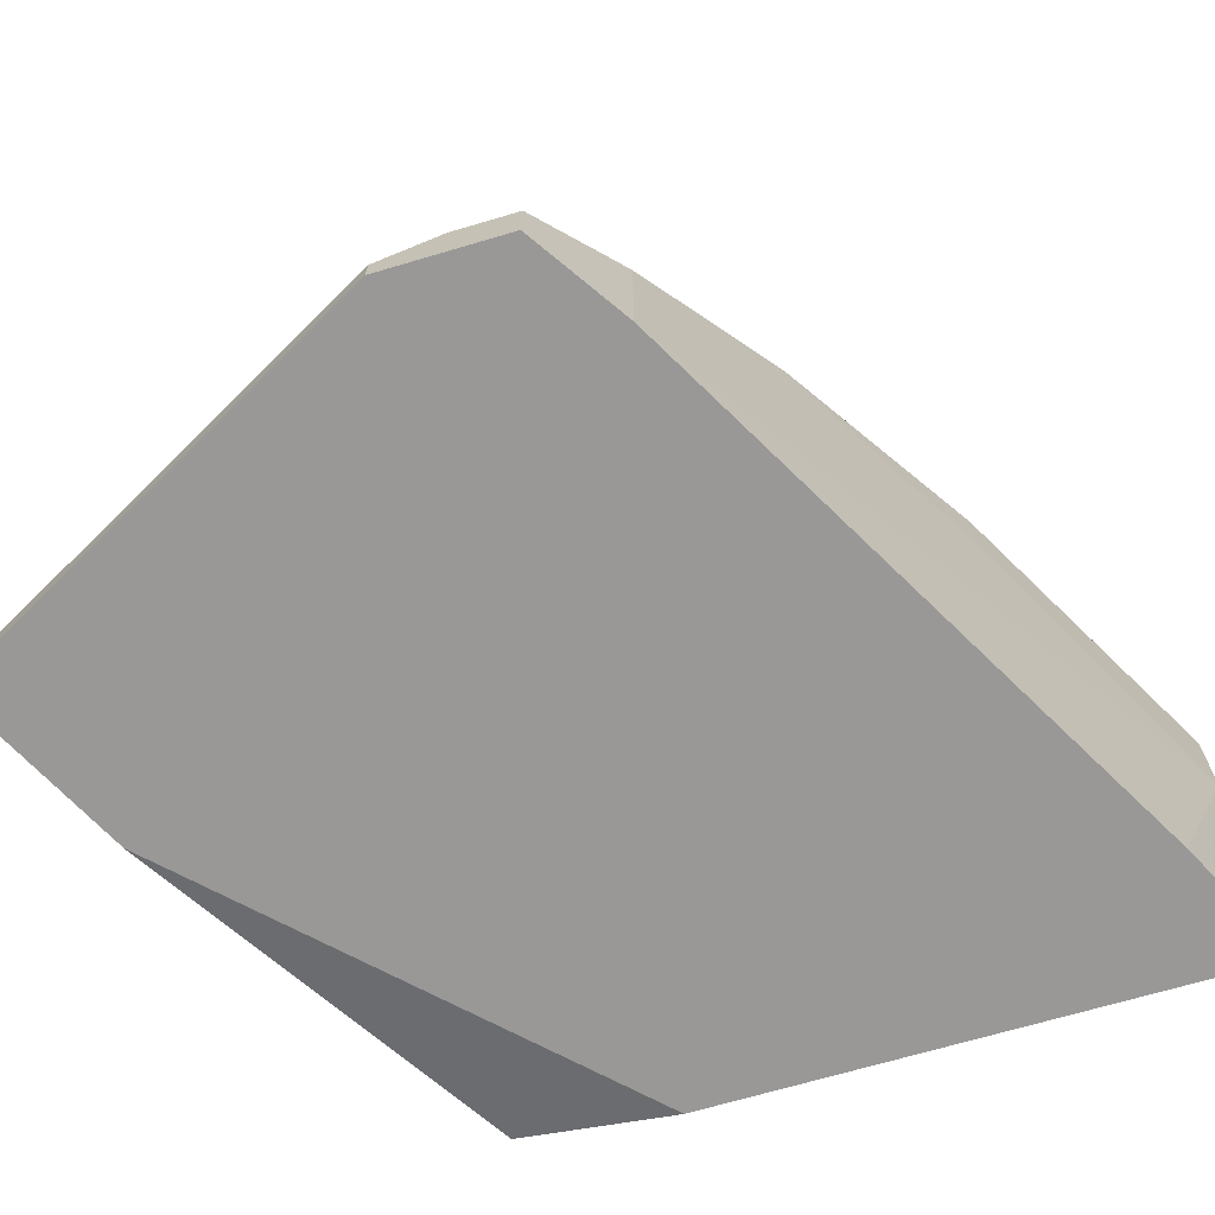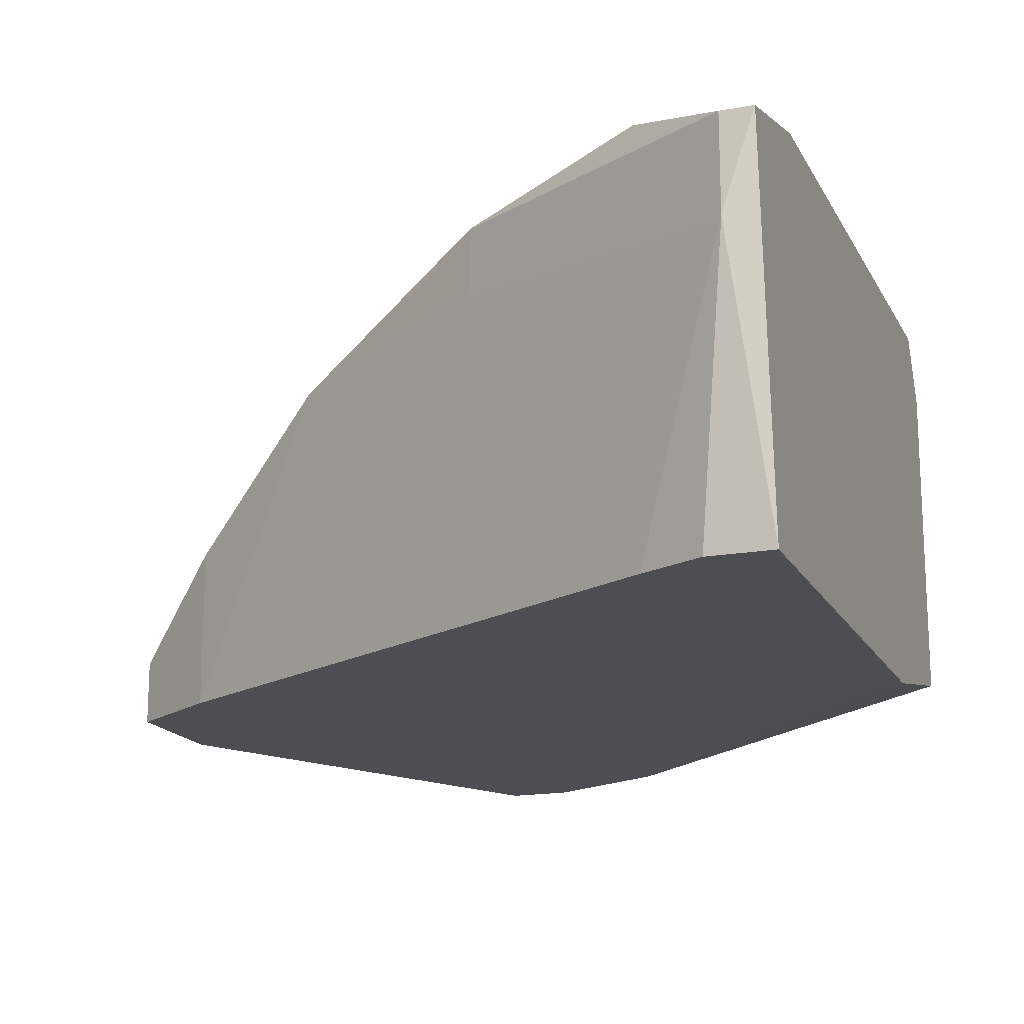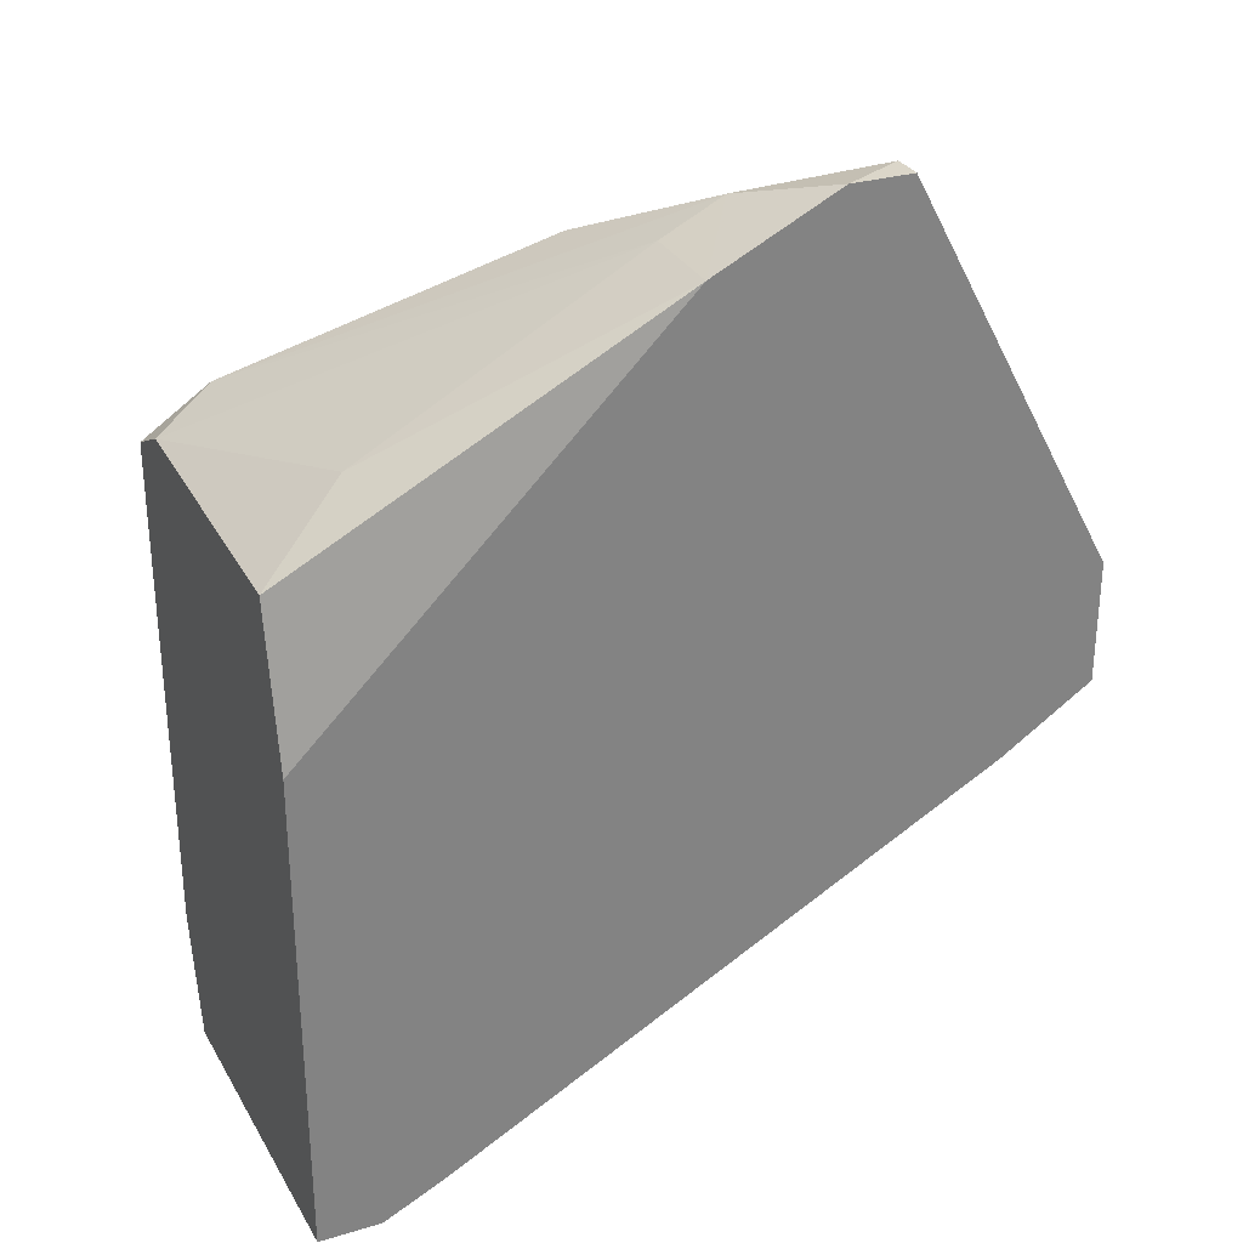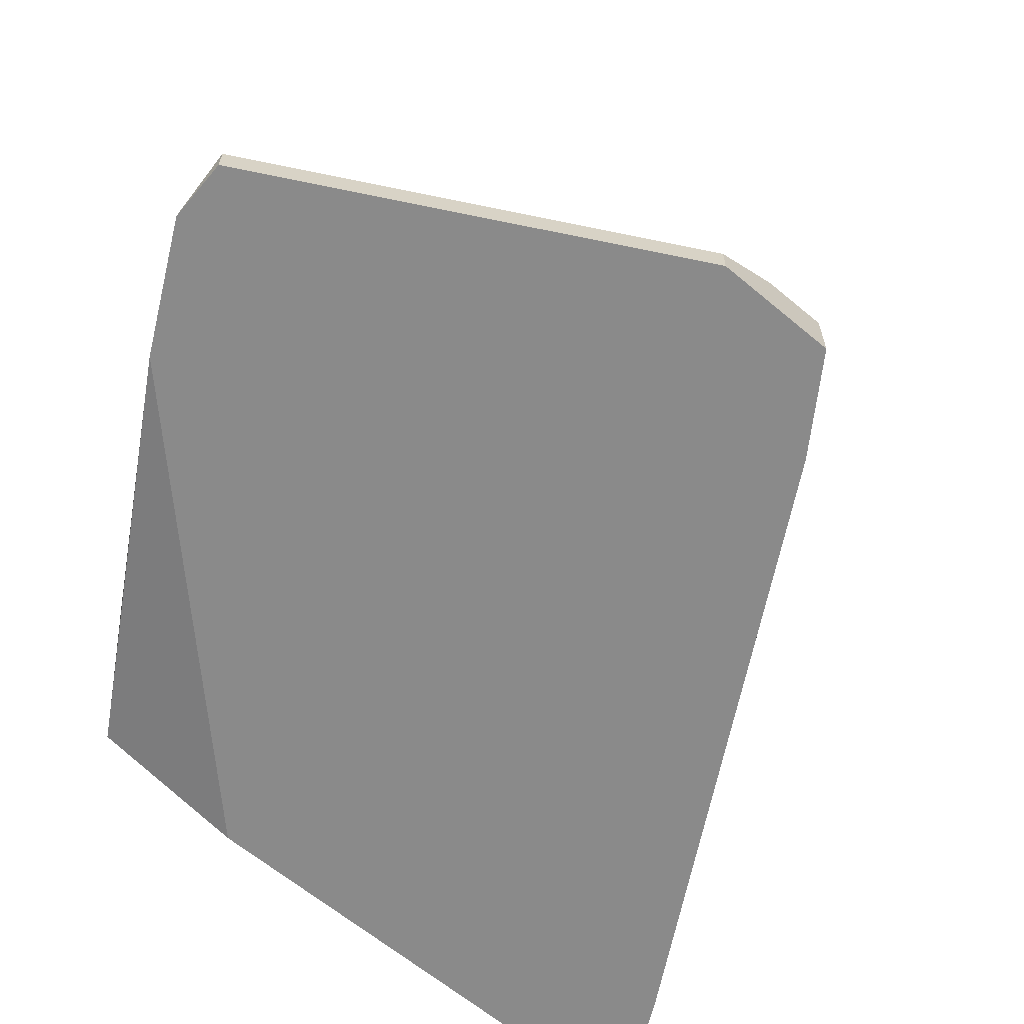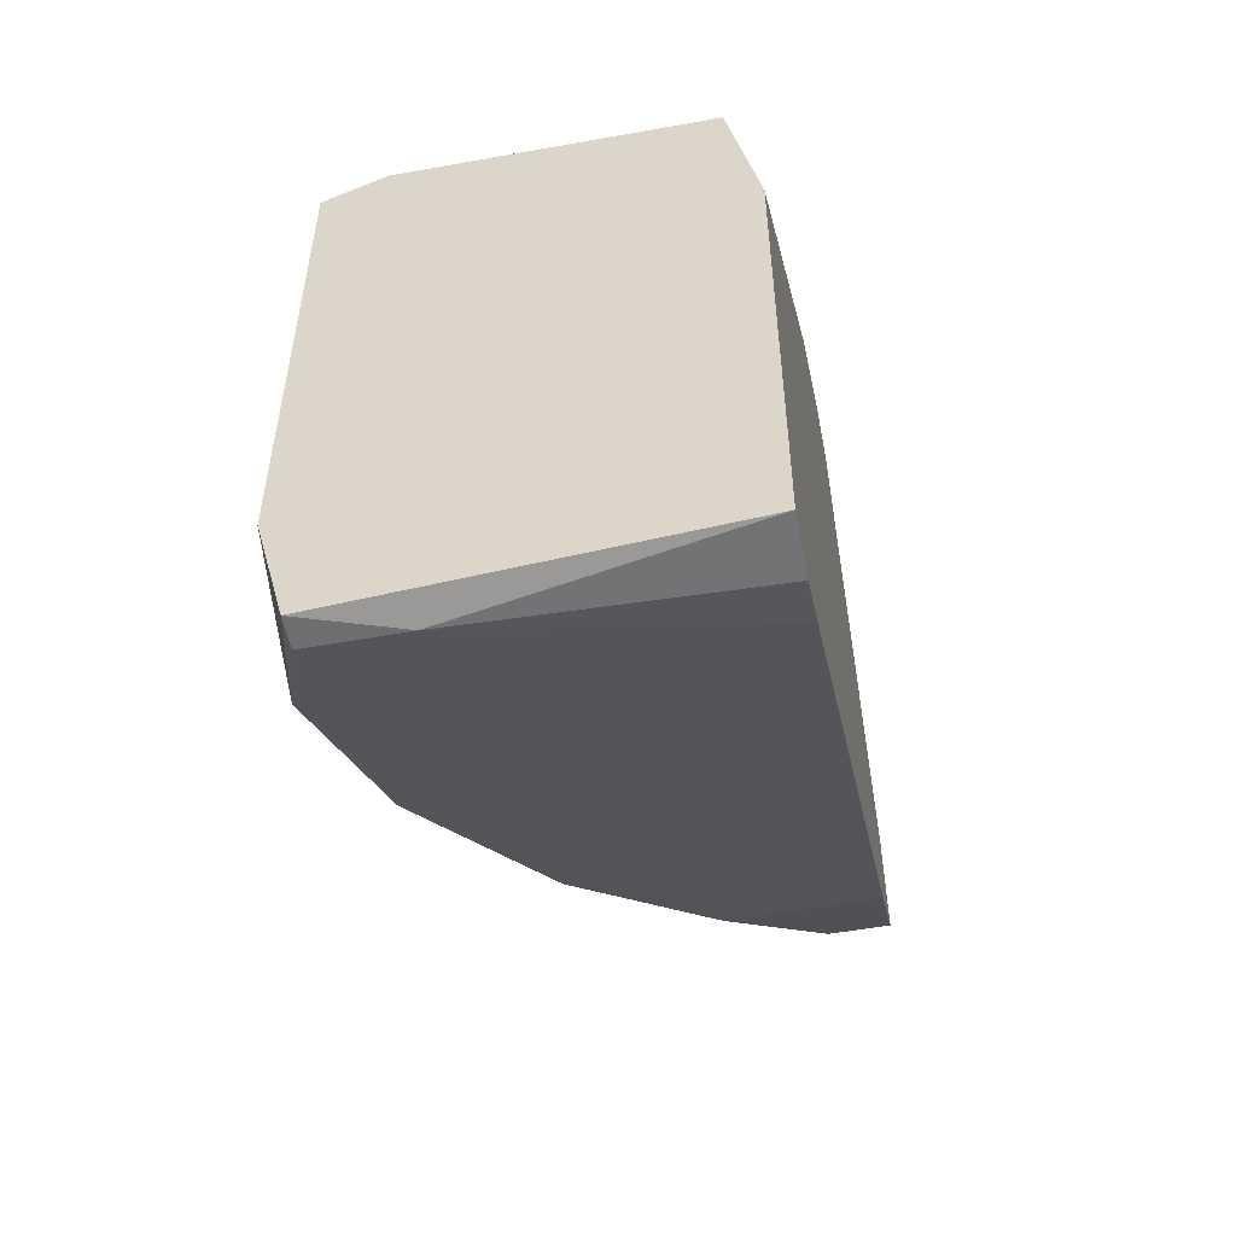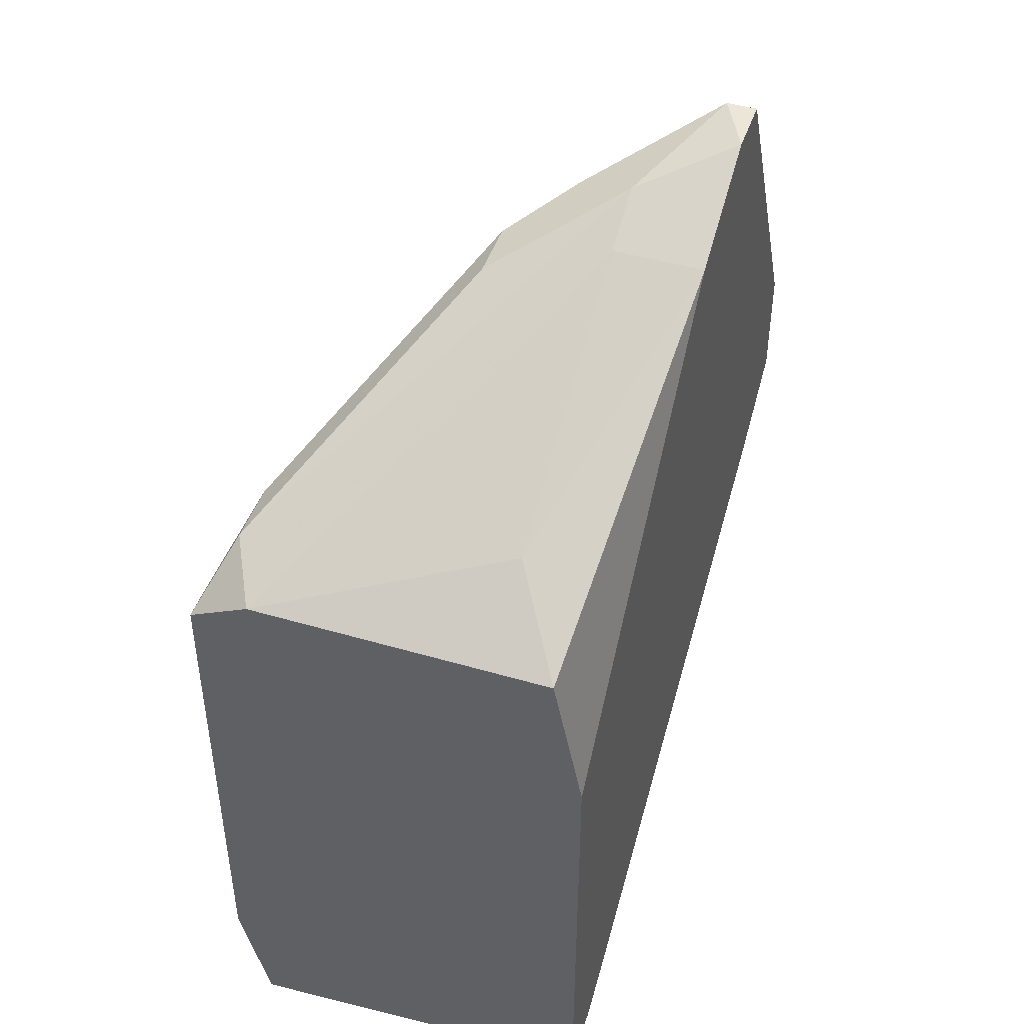
<metadata>
{"format":"obj","ext":"obj","renderer":"f3d","projection":"perspective","resolution":1024,"background":"white","views":[{"elev":-68.7,"azim":-73.5,"up":"+Z"},{"elev":-17.1,"azim":20.0,"up":"+Z"},{"elev":29.7,"azim":156.3,"up":"+Y"},{"elev":-63.5,"azim":-130.2,"up":"+Z"},{"elev":-54.2,"azim":100.8,"up":"+Y"},{"elev":46.1,"azim":108.5,"up":"+Y"}]}
</metadata>
<code>
v -0.006881 0.02641 0.0385
v -0.02474 0.003191 0.05279
v -0.02474 0.03355 0.04564
v -0.01046 0.02283 0.05457
v -0.01046 -0.009322 0.05636
v -0.03546 0.003191 0.04742
v -0.02653 0.03713 0.0385
v -0.02118 0.02819 0.04921
v -0.02118 0.03355 0.04564
v -0.04618 0.008548 0.03313
v -0.04618 0.008548 0.03671
v -0.04618 0.01568 0.03313
v -0.04618 0.01568 0.03492
v -0.04618 0.01211 0.03671
v -0.03725 0.008548 0.04564
v -0.0301 0.03891 0.03313
v -0.0301 0.001402 0.051
v -0.02296 0.03534 0.0385
v -0.02296 0.03534 0.03313
v -0.04082 0.004975 0.03313
v -0.04082 0.004975 0.04207
v -0.03189 0.006764 0.04921
v -0.03189 -0.000387 0.04921
v -0.008669 -0.01289 0.03313
v -0.008669 -0.01289 0.05636
v -0.008669 0.02462 0.05457
v -0.03367 0.03891 0.03313
v -0.03367 0.03891 0.03492
v -0.01939 -0.007538 0.05457
v -0.01939 -0.007538 0.051
v -0.01939 0.001402 0.05457
v -0.001516 -0.01468 0.03313
v -0.001516 -0.01647 0.05457
v -0.001516 0.0139 0.03313
v -0.001516 0.02283 0.05279
v -0.001516 0.02283 0.03492
v -0.001516 -0.009322 0.05636
v -0.001516 0.02105 0.05636
v -0.003308 -0.01647 0.05457
v -0.003308 -0.01647 0.04921
v -0.003308 0.02105 0.05636
v -0.02831 0.03534 0.04207
v -0.03904 0.02641 0.03671
v -0.03904 0.01926 0.04029
v -0.03904 0.01034 0.04386
v -0.005097 -0.01468 0.03313
v -0.005097 0.01568 0.05636
v -0.005097 0.02462 0.05457
f 26 4 41
f 20 10 32
f 32 10 19
f 35 32 36
f 32 35 38
f 32 38 33
f 19 10 27
f 20 32 24
f 32 19 34
f 36 32 34
f 19 36 34
f 10 20 21
f 32 33 40
f 20 24 40
f 17 29 31
f 3 15 8
f 27 10 12
f 10 14 12
f 28 27 12
f 38 25 37
f 25 33 37
f 33 38 37
f 38 35 48
f 9 3 48
f 9 48 7
f 3 9 7
f 28 3 7
f 25 38 47
f 35 36 1
f 36 19 1
f 29 17 23
f 21 20 23
f 29 25 5
f 31 29 5
f 25 47 5
f 47 31 5
f 3 28 42
f 44 3 42
f 24 32 46
f 32 40 46
f 40 24 46
f 12 14 13
f 28 12 13
f 8 15 22
f 33 25 39
f 25 29 39
f 40 33 39
f 29 40 39
f 3 8 26
f 8 4 26
f 38 48 26
f 48 3 26
f 19 27 16
f 27 28 16
f 7 19 16
f 28 7 16
f 14 44 43
f 42 28 43
f 44 42 43
f 13 14 43
f 28 13 43
f 15 3 45
f 14 21 45
f 3 44 45
f 44 14 45
f 48 35 18
f 7 48 18
f 19 7 18
f 35 1 18
f 1 19 18
f 23 17 6
f 21 23 6
f 17 22 6
f 22 15 6
f 15 45 6
f 45 21 6
f 14 10 11
f 21 14 11
f 10 21 11
f 17 31 2
f 31 4 2
f 4 8 2
f 22 17 2
f 8 22 2
f 20 40 30
f 40 29 30
f 23 20 30
f 29 23 30
f 4 31 41
f 47 38 41
f 31 47 41
f 38 26 41

</code>
